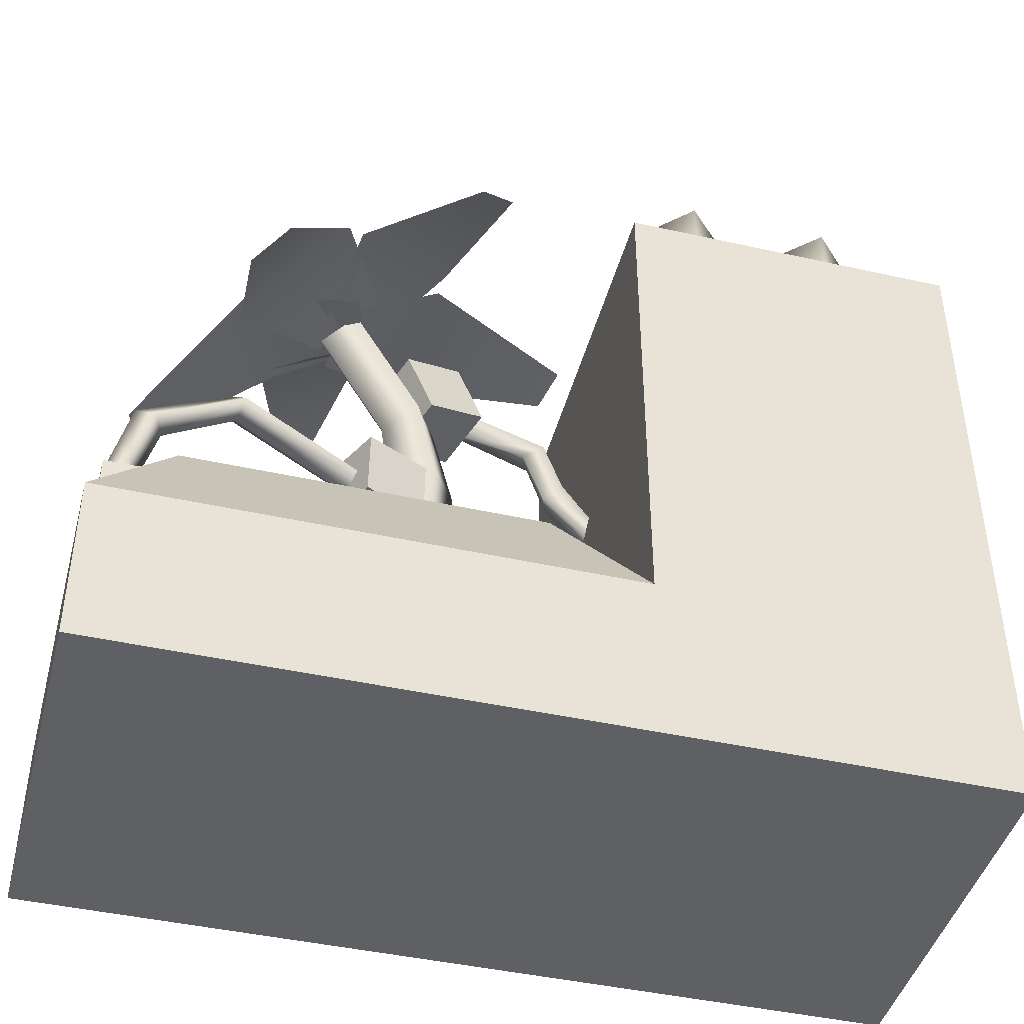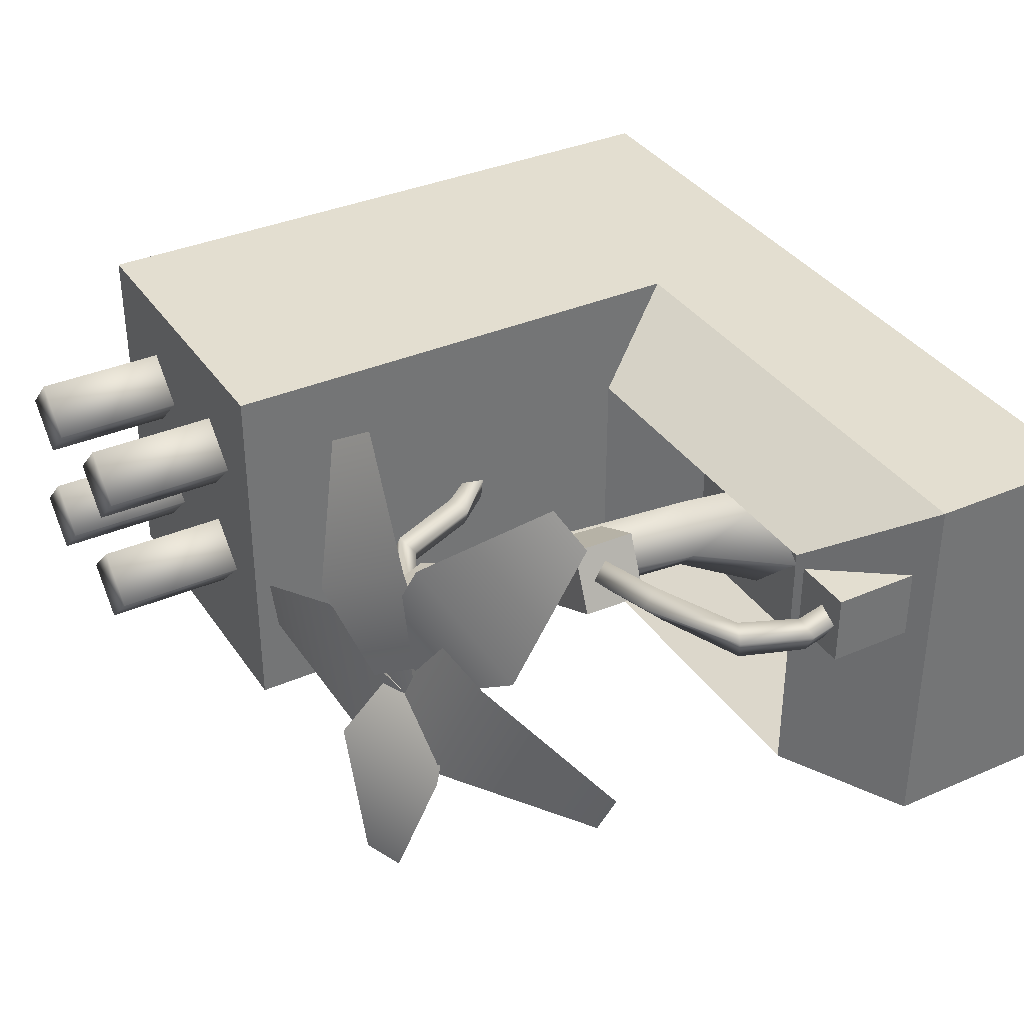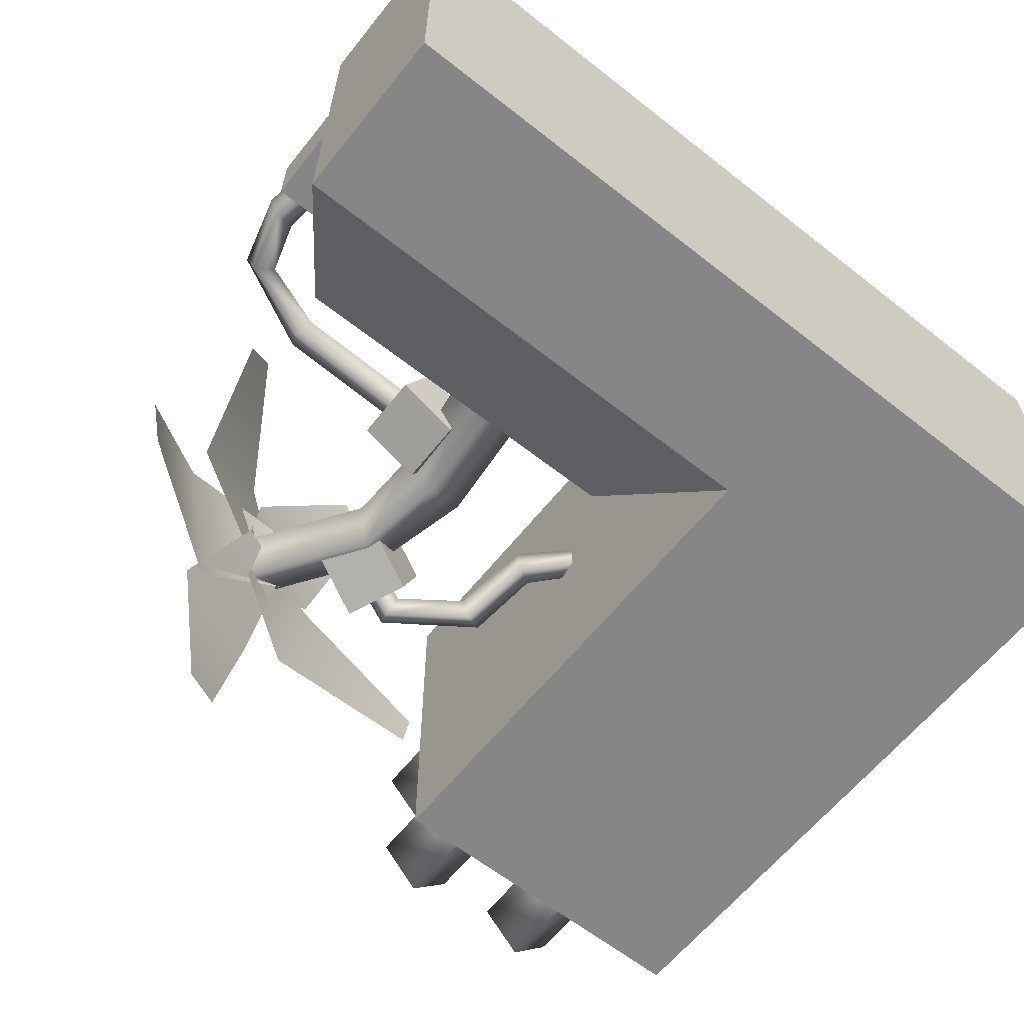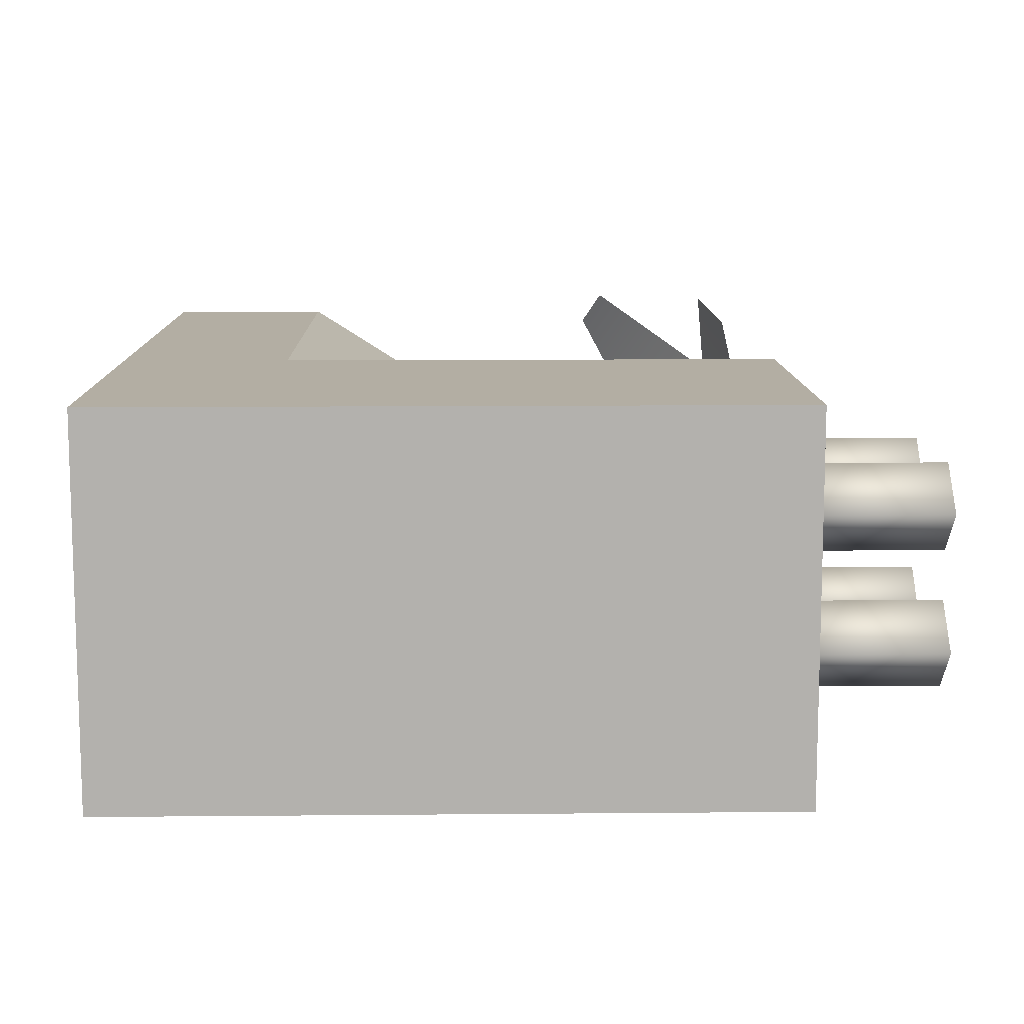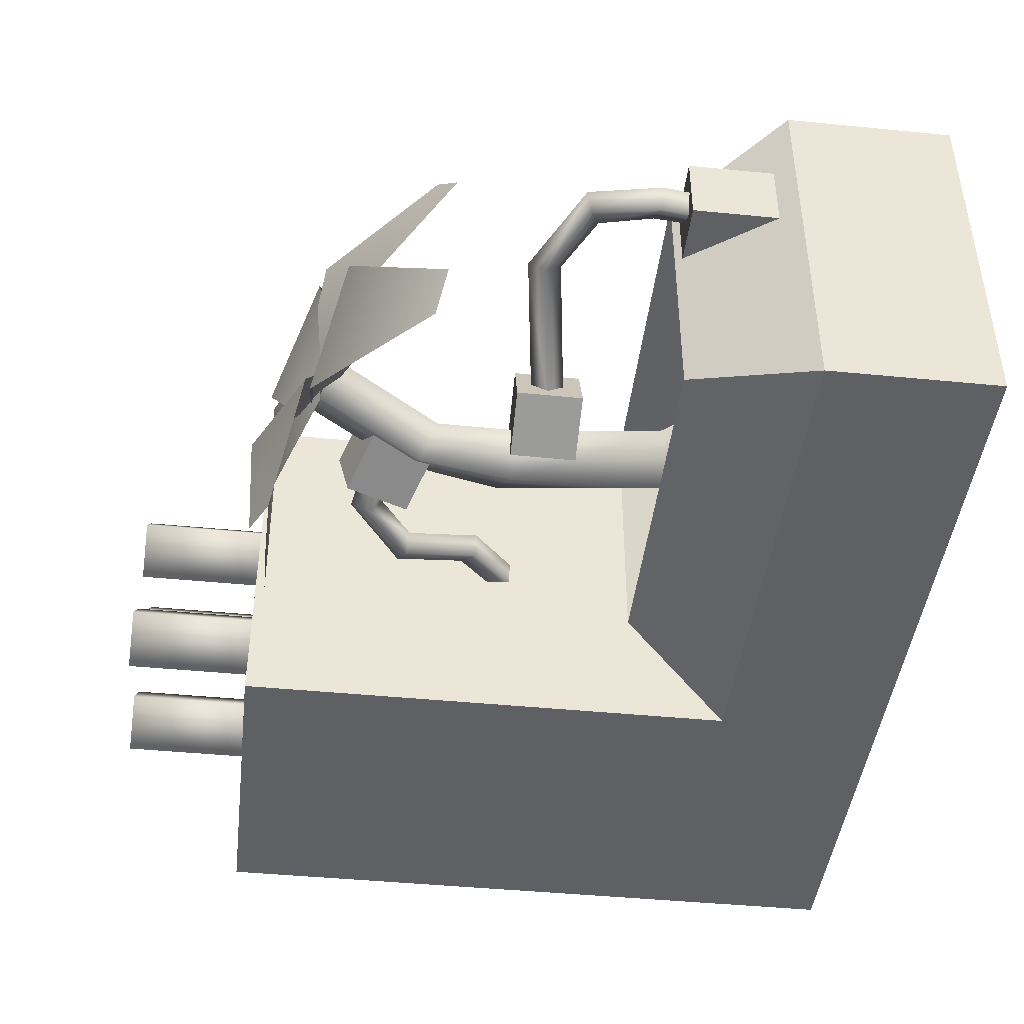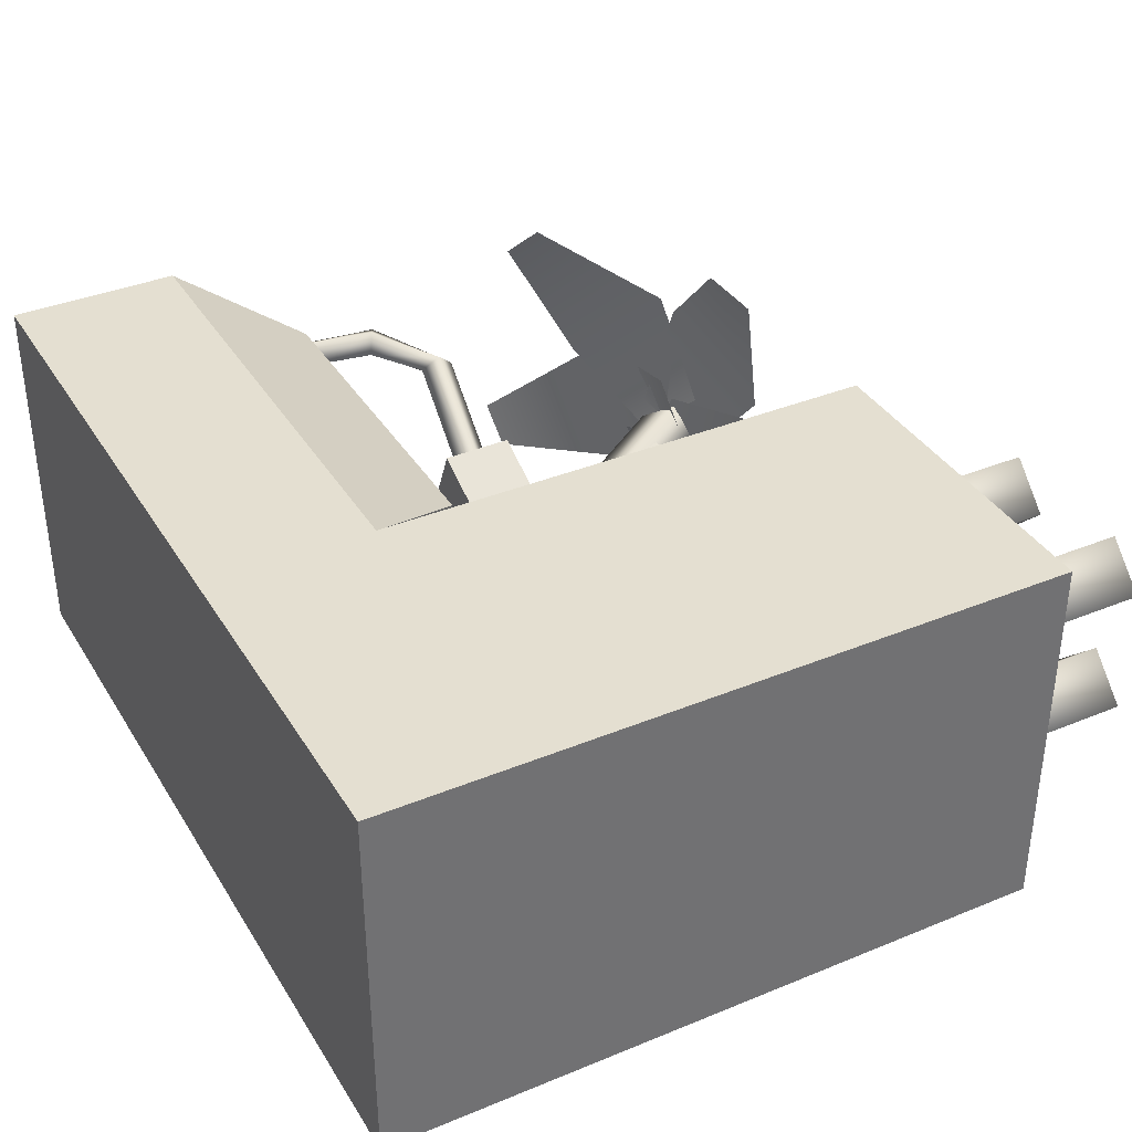
<metadata>
{"format":"obj","ext":"obj","renderer":"f3d","projection":"perspective","resolution":1024,"background":"white","views":[{"elev":-44.1,"azim":-14.7,"up":"+Y"},{"elev":35.7,"azim":-119.7,"up":"+Z"},{"elev":-62.2,"azim":-38.6,"up":"+Z"},{"elev":10.9,"azim":88.7,"up":"+Z"},{"elev":-44.1,"azim":-96.6,"up":"+Z"},{"elev":36.8,"azim":62.0,"up":"+Z"}]}
</metadata>
<code>
o Cube
v 1.5 0.5 -2.625
v 1.5 -0.5 -2.625
v -1.5 -0.5 -2.625
v -1.5 0.5 -2.625
v 1.5 0.5 -0.375
v 1.5 -0.5 -0.375
v -1.5 -0.5 -0.375
v -1.5 0.5 -0.375
v 0.08812 3.301 -1.524
v -0.09823 3.185 -1.671
v -0.2128 3.092 -1.451
v -0.02646 3.209 -1.305
v 0.4383 0.3995 -1.499
v -0 0.3995 -1.938
v -0.4383 0.3995 -1.499
v 0 0.3995 -1.061
v 0.4052 1.967 -1.729
v 0.6628 2.026 -1.555
v 0.2335 1.937 -1.465
v 0.4912 1.996 -1.291
v 0.3202 2.538 -1.711
v 0.3436 1.006 -1.749
v 0.5066 2.654 -1.564
v 0.5856 0.9427 -1.499
v 0.1017 1.069 -1.499
v 0.2057 2.445 -1.492
v 0.3436 1.006 -1.249
v 0.392 2.562 -1.345
v 0.4636 3.462 -1.203
v -0.0508 3.204 -1.26
v -0.1429 3.173 -1.729
v 0.3006 3.409 -2.034
v 1.317 3.437 -1.963
v 1.372 3.455 -1.678
v 0.4799 3.13 -0.09178
v 0.693 3.268 -0.2344
v 0.4775 3.489 -1.093
v 0.1298 3.331 -1.569
v -0.2211 3.104 -1.334
v -0.1217 3.241 -0.6772
v -0.7474 2.883 -1.193
v -0.2151 3.113 -1.545
v 0.08649 3.296 -1.22
v -0.2136 3.206 -0.6183
v -0.6158 2.551 -0.1746
v -0.7989 2.44 -0.3717
v -1.192 2.572 -2.083
v -1.296 2.513 -1.817
v -0.7264 3.067 -1.18
v -0.05438 3.126 -1.106
v 0.1166 3.222 -1.543
v -0.4238 3.238 -1.954
v 0.1208 3.56 -1.904
v 0.09075 3.171 -1.498
v -0.2688 3.004 -1.534
v -0.5156 3.265 -1.968
v -0.258 3.41 -2.761
v -0.03971 3.511 -2.739
v 1.031 1.16 -0.7267
v -1.031 1.16 -0.7267
v -1.031 1.16 -2.273
v 1.031 1.16 -2.273
v -0.747 0.566 -2.06
v 0.747 0.566 -2.06
v 0.747 0.566 -0.9398
v -0.747 0.566 -0.9398
v 0.07206 1.576 -1.12
v 0.07502 1.98 -1.114
v 0.4398 1.98 -1.287
v 0.4368 1.576 -1.293
v -0.1007 1.583 -1.485
v -0.09777 1.987 -1.479
v 0.267 1.987 -1.652
v 0.264 1.583 -1.658
v -1.256 0.7909 -1.121
v -1.156 0.8662 -1.055
v -1.21 0.8278 -0.9296
v -1.31 0.7525 -0.9955
v 0.03007 1.779 -1.44
v 0.06992 1.679 -1.348
v 0.1098 1.779 -1.256
v 0.06992 1.879 -1.348
v -1.124 1.623 -1.064
v -1.242 1.679 -1.119
v -1.17 1.653 -0.9336
v -1.288 1.709 -0.9883
v -0.7226 1.793 -1.007
v -1.217 1.31 -1.09
v -1.339 1.284 -1.156
v -0.7624 1.893 -1.098
v -0.6827 1.893 -0.9148
v -1.282 1.298 -0.9651
v -0.7226 1.993 -1.007
v -1.404 1.272 -1.031
v -1 0.5548 -1.243
v -1 1.119 -1.243
v -1.422 1.119 -1.243
v -1.422 0.5548 -1.243
v -1 0.5548 -0.8219
v -1 1.119 -0.8219
v -1.422 1.119 -0.8219
v -1.422 0.5548 -0.8219
v 3.5 0.5 -0.375
v 3.5 -0.5 -0.375
v 3.5 -0.5 -2.625
v 3.5 0.5 -2.625
v 3.5 0.5 -2.625
v 1.5 0.5 -2.625
v 3.5 0.5 -0.375
v 1.5 0.5 -0.375
v 1.5 3.5 -2.625
v 1.5 3.5 -0.375
v 3.5 3.5 -0.375
v 3.5 3.5 -2.625
v 2.311 4.284 -1.82
v 2.061 4.284 -2.07
v 1.811 4.284 -1.82
v 2.061 4.284 -1.57
v 2.311 3.284 -1.82
v 2.061 3.284 -2.07
v 1.811 3.284 -1.82
v 2.061 3.284 -1.57
v 2.061 4.284 -1.82
v 2.061 3.284 -1.82
v 2.061 3.284 -1.032
v 2.061 4.284 -1.032
v 2.061 3.284 -0.782
v 1.811 3.284 -1.032
v 2.061 3.284 -1.282
v 2.311 3.284 -1.032
v 2.061 4.284 -0.782
v 1.811 4.284 -1.032
v 2.061 4.284 -1.282
v 2.311 4.284 -1.032
v 3.186 4.284 -1.032
v 2.936 4.284 -1.282
v 2.686 4.284 -1.032
v 2.936 4.284 -0.782
v 3.186 3.284 -1.032
v 2.936 3.284 -1.282
v 2.686 3.284 -1.032
v 2.936 3.284 -0.782
v 2.936 4.284 -1.032
v 2.936 3.284 -1.032
v 2.936 3.284 -1.82
v 2.936 4.284 -1.82
v 2.936 3.284 -1.57
v 2.686 3.284 -1.82
v 2.936 3.284 -2.07
v 3.186 3.284 -1.82
v 2.936 4.284 -1.57
v 2.686 4.284 -1.82
v 2.936 4.284 -2.07
v 3.186 4.284 -1.82
v 1.363 2.186 -1.554
v 0.7491 2.935 -1.715
v 1.254 2.109 -1.6
v 0.7076 2.829 -1.798
v 0.7722 2.844 -1.61
v 1.311 2.179 -1.422
v 1.203 2.102 -1.468
v 0.7307 2.737 -1.693
v 1.285 2.606 -1.651
v 1.168 2.553 -1.709
v 1.227 2.595 -1.523
v 1.109 2.543 -1.581
v 0.4585 2.853 -1.55
v 0.417 2.747 -1.633
v 0.4401 2.655 -1.527
v 0.4815 2.762 -1.444
v 1.5 1.998 -1.598
v 1.474 1.859 -1.607
v 1.461 1.852 -1.466
v 1.486 1.991 -1.458
v 0.4607 2.516 -1.274
v 0.3081 2.889 -1.281
v 0.6556 3.029 -1.431
v 0.8081 2.655 -1.425
v 0.3232 2.453 -1.649
v 0.1707 2.827 -1.655
v 0.5182 2.966 -1.806
v 0.6707 2.593 -1.799
f 179 175 178 182
f 180 176 175 179
f 181 177 176 180
f 182 178 177 181
f 178 175 176 177
f 180 179 182 181
f 123 115 116
f 124 120 119
f 123 116 117
f 124 121 120
f 123 117 118
f 124 122 121
f 123 118 115
f 124 119 122
f 115 119 120 116
f 116 120 121 117
f 117 121 122 118
f 118 122 119 115
f 131 127 130 134
f 132 128 127 131
f 133 129 128 132
f 134 130 129 133
f 125 130 127
f 126 131 134
f 125 127 128
f 126 132 131
f 125 128 129
f 126 133 132
f 125 129 130
f 126 134 133
f 143 135 136
f 144 140 139
f 143 136 137
f 144 141 140
f 143 137 138
f 144 142 141
f 143 138 135
f 144 139 142
f 135 139 140 136
f 136 140 141 137
f 137 141 142 138
f 138 142 139 135
f 151 147 150 154
f 152 148 147 151
f 153 149 148 152
f 154 150 149 153
f 145 150 147
f 146 151 154
f 145 147 148
f 146 152 151
f 145 148 149
f 146 153 152
f 145 149 150
f 146 154 153
f 8 5 59 60
f 4 8 60 61
f 5 1 62 59
f 1 4 61 62
f 62 61 63 64
f 59 62 64 65
f 61 60 66 63
f 60 59 65 66
f 31 30 29 32
f 32 29 34 33
f 37 40 35 36
f 38 39 40 37
f 43 42 41 44
f 44 41 46 45
f 49 52 47 48
f 50 51 52 49
f 55 54 53 56
f 56 53 58 57
f 9 23 21 10
f 23 18 17 21
f 18 24 22 17
f 24 13 14 22
f 10 21 26 11
f 21 17 19 26
f 17 22 25 19
f 22 14 15 25
f 11 26 28 12
f 26 19 20 28
f 19 25 27 20
f 25 15 16 27
f 12 28 23 9
f 28 20 18 23
f 20 27 24 18
f 27 16 13 24
f 1 2 3 4
f 5 8 7 6
f 2 6 7 3
f 3 7 8 4
f 5 6 104 103
f 6 2 105 104
f 2 1 106 105
f 106 103 104 105
f 106 1 108 107
f 103 106 107 109
f 5 103 109 110
f 1 5 110 108
f 108 110 112 111
f 110 109 113 112
f 109 107 114 113
f 107 108 111 114
f 111 112 113 114
f 69 70 67 68
f 71 74 73 72
f 67 71 72 68
f 68 72 73 69
f 69 73 74 70
f 70 74 71 67
f 97 98 95 96
f 99 102 101 100
f 95 99 100 96
f 96 100 101 97
f 97 101 102 98
f 98 102 99 95
f 65 64 63 66
f 75 89 88 76
f 89 84 83 88
f 84 90 87 83
f 90 79 80 87
f 76 88 92 77
f 88 83 85 92
f 83 87 91 85
f 87 80 81 91
f 77 92 94 78
f 92 85 86 94
f 85 91 93 86
f 91 81 82 93
f 78 94 89 75
f 94 86 84 89
f 86 93 90 84
f 93 82 79 90
f 156 167 170 159
f 163 156 159 165
f 155 163 165 160
f 171 155 160 174
f 158 168 167 156
f 164 158 156 163
f 157 164 163 155
f 172 157 155 171
f 162 169 168 158
f 166 162 158 164
f 161 166 164 157
f 173 161 157 172
f 159 170 169 162
f 165 159 162 166
f 160 165 166 161
f 174 160 161 173

</code>
